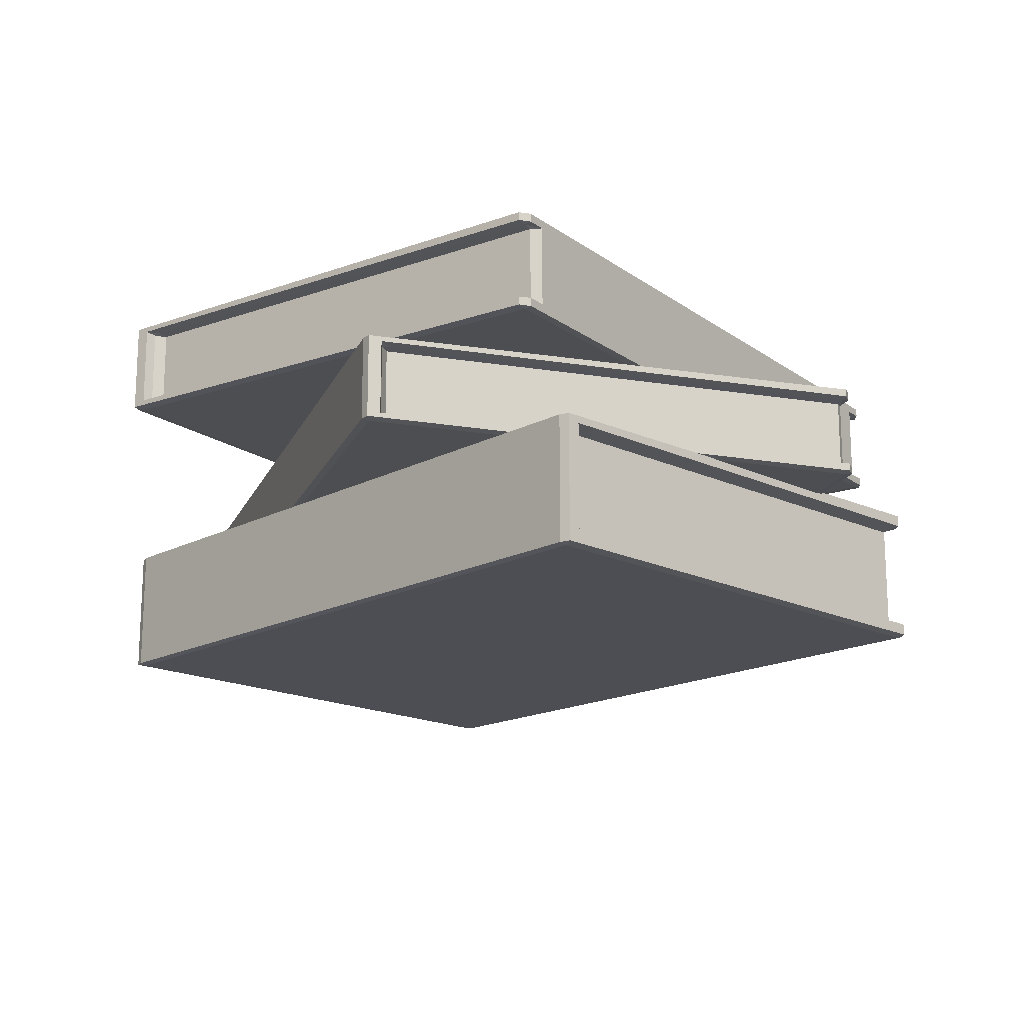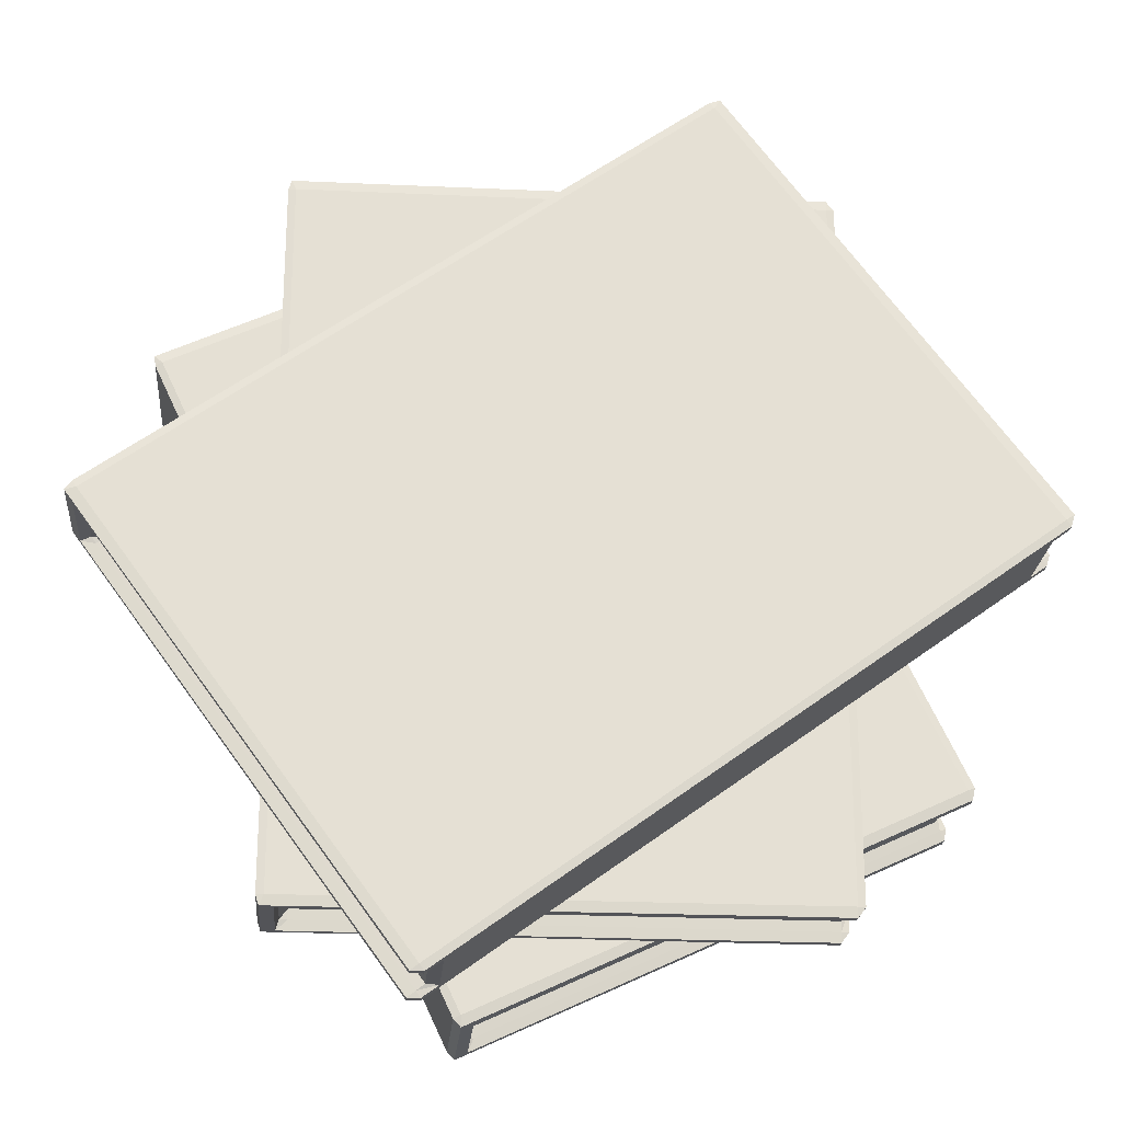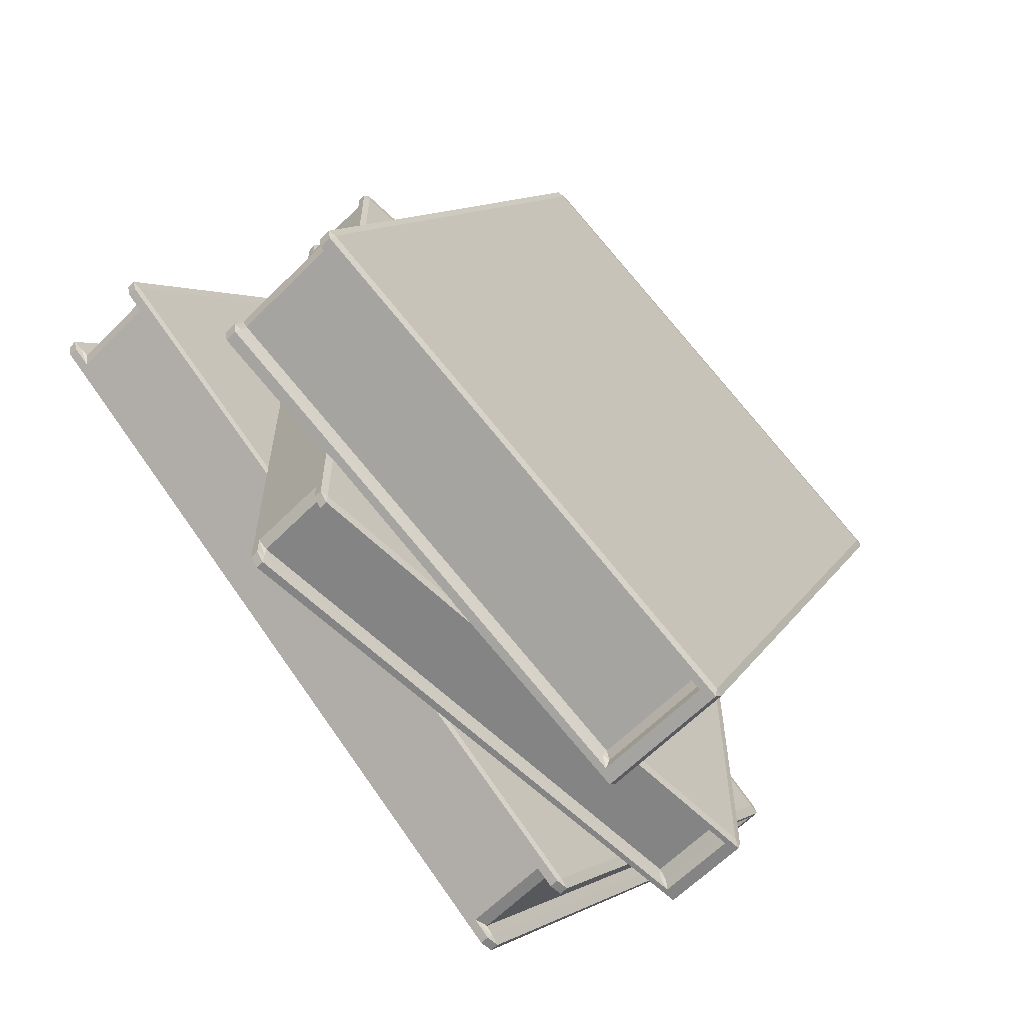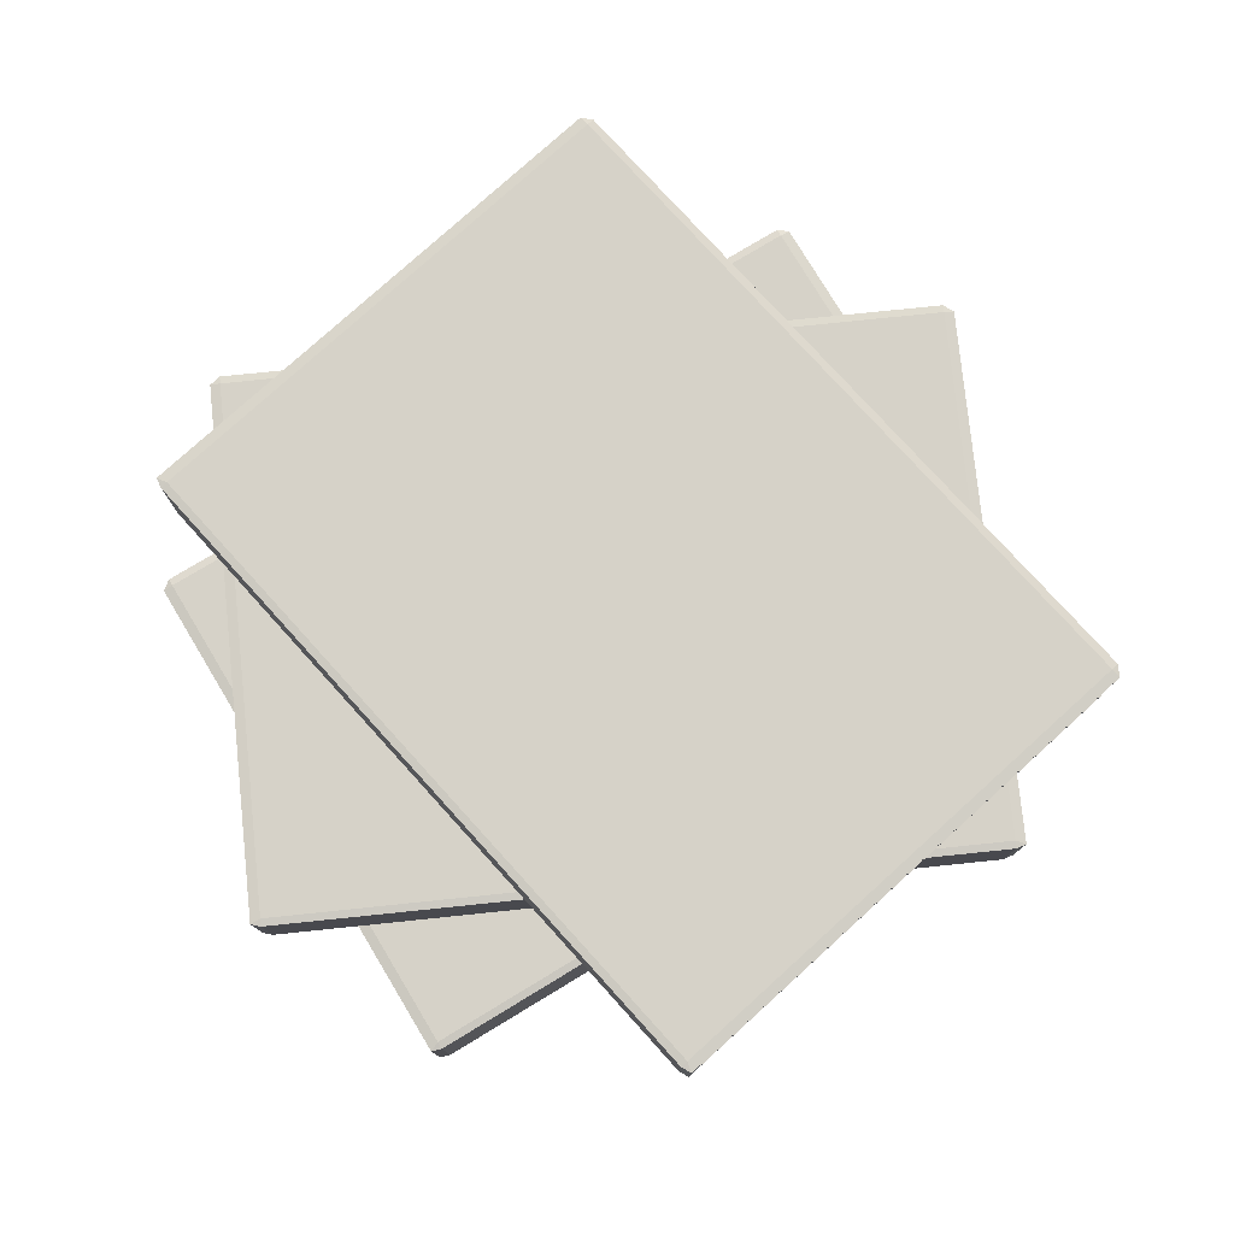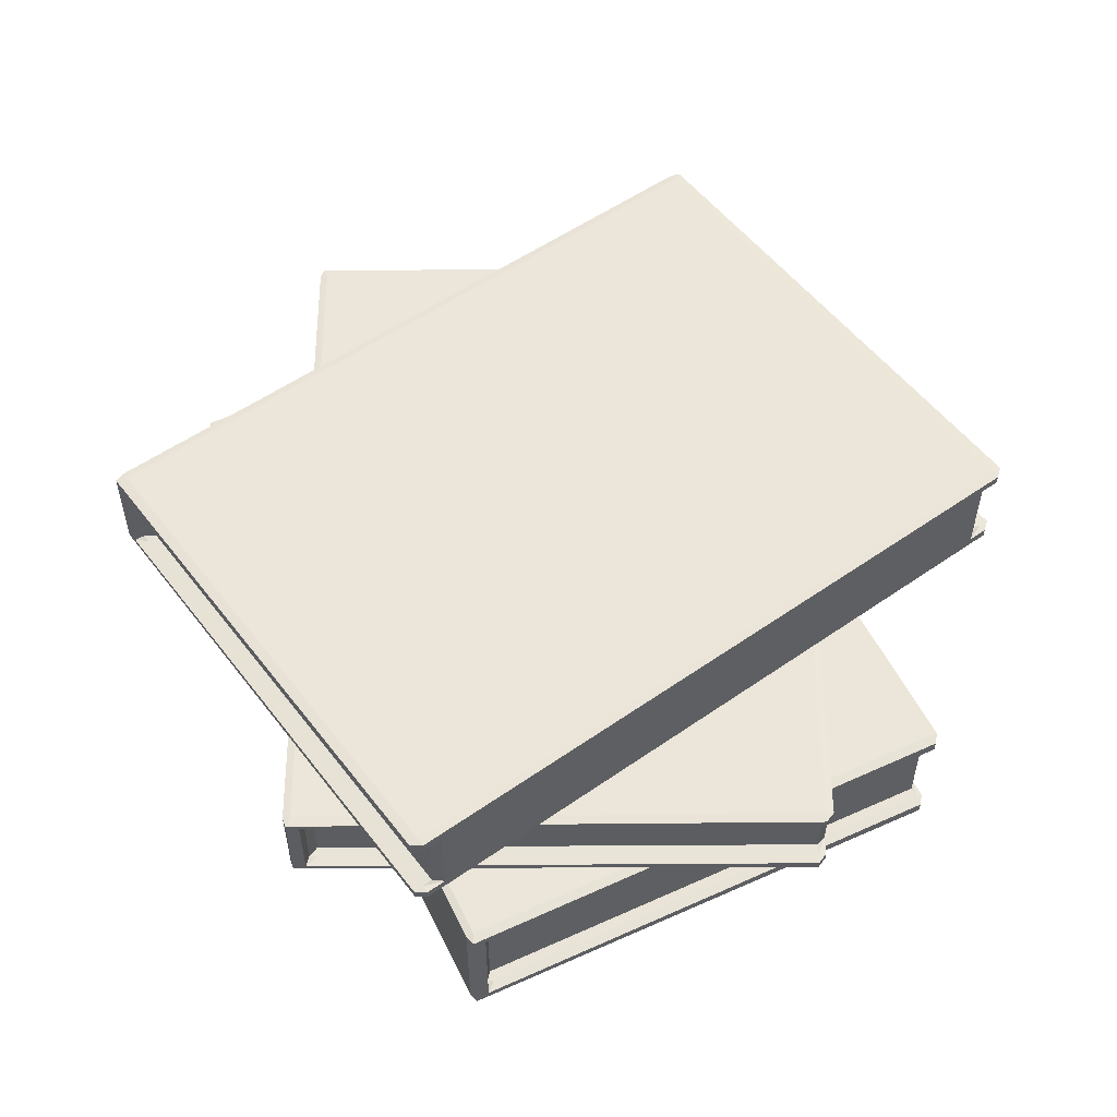
<metadata>
{"format":"obj","ext":"obj","renderer":"f3d","projection":"perspective","resolution":1024,"background":"white","views":[{"elev":-17.0,"azim":161.8,"up":"+Y"},{"elev":-23.4,"azim":175.3,"up":"+Z"},{"elev":-61.5,"azim":-44.3,"up":"+Z"},{"elev":77.9,"azim":84.1,"up":"+Y"},{"elev":54.2,"azim":179.6,"up":"+Y"}]}
</metadata>
<code>
o Book_stack_1_Cube.009
v 0.08344 0.01493 -0.4681
v 0.08807 0.01668 -0.4583
v 0.09082 0.01668 -0.4716
v 0.4137 0.01493 0.2345
v 0.4211 0.01668 0.231
v 0.409 0.01668 0.2246
v -0.4137 0.01493 -0.2345
v -0.4118 0.01317 -0.2113
v -0.409 0.01668 -0.2246
v -0.08343 0.01493 0.4681
v -0.08807 0.01668 0.4583
v -0.1001 0.01317 0.4519
v 0.09082 0.1348 -0.4716
v 0.08807 0.1348 -0.4583
v 0.08344 0.1365 -0.4681
v 0.4137 0.1365 0.2345
v 0.409 0.1348 0.2246
v 0.4211 0.1348 0.231
v -0.409 0.1348 -0.2246
v -0.4118 0.1383 -0.2113
v -0.4137 0.1365 -0.2345
v -0.08807 0.1348 0.4583
v -0.08343 0.1365 0.4681
v -0.1001 0.1383 0.4519
v -0.4164 -9.9e-05 -0.2212
v -0.409 -0.001786 -0.2246
v 0.1074 0.002992 -0.4673
v 0.1147 0.004816 -0.4708
v 0.4357 0.004816 0.2121
v 0.4283 0.002992 0.2156
v -0.08807 -0.001786 0.4583
v -0.09545 -9.9e-05 0.4617
v -0.09545 0.1516 0.4617
v -0.08807 0.1532 0.4583
v -0.409 0.1532 -0.2246
v -0.4164 0.1516 -0.2212
v 0.1147 0.1466 -0.4708
v 0.1074 0.1485 -0.4673
v 0.4283 0.1485 0.2156
v 0.4357 0.1466 0.2121
v -0.4137 0.01493 -0.2345
v -0.4183 0.01298 -0.2443
v -0.421 0.01317 -0.231
v 0.08344 0.01493 -0.4681
v 0.09082 0.01668 -0.4716
v 0.08936 0.01297 -0.4829
v 0.1027 0.1485 -0.4772
v 0.1101 0.1466 -0.4807
v 0.1023 0.1465 -0.489
v 0.09082 0.1348 -0.4716
v 0.08344 0.1365 -0.4681
v 0.08936 0.1385 -0.4829
v 0.4137 0.01493 0.2345
v 0.4289 0.01297 0.2394
v 0.4211 0.01668 0.231
v -0.08343 0.01493 0.4681
v -0.09082 0.01317 0.4716
v -0.0788 0.01298 0.478
v -0.421 0.1383 -0.231
v -0.4183 0.1385 -0.2443
v -0.4137 0.1365 -0.2345
v -0.08343 0.1365 0.4681
v -0.0788 0.1385 0.478
v -0.09082 0.1383 0.4716
v 0.4137 0.1365 0.2345
v 0.4211 0.1348 0.231
v 0.4289 0.1385 0.2394
v -0.421 0.1516 -0.231
v -0.4137 0.1532 -0.2345
v -0.4183 0.1513 -0.2443
v -0.4137 -0.001786 -0.2345
v -0.421 -9.9e-05 -0.231
v -0.4183 0.00016 -0.2443
v 0.1027 0.002992 -0.4772
v 0.1023 0.004985 -0.489
v 0.1101 0.004816 -0.4807
v 0.4403 0.004816 0.222
v 0.4418 0.004985 0.2333
v 0.433 0.002992 0.2254
v -0.09082 -9.9e-05 0.4716
v -0.08344 -0.001786 0.4681
v -0.0788 0.00016 0.478
v -0.08344 0.1532 0.4681
v -0.09082 0.1516 0.4716
v -0.0788 0.1513 0.478
v 0.433 0.1485 0.2254
v 0.4418 0.1465 0.2333
v 0.4403 0.1466 0.222
v 0.2746 0.158 -0.3882
v 0.2746 0.1592 -0.3773
v 0.2828 0.1592 -0.3882
v 0.2746 0.158 0.3882
v 0.2828 0.1592 0.3882
v 0.2746 0.1592 0.3773
v -0.2746 0.158 -0.3882
v -0.2828 0.1569 -0.3664
v -0.2746 0.1592 -0.3773
v -0.2746 0.158 0.3882
v -0.2746 0.1592 0.3773
v -0.2828 0.1569 0.3664
v 0.2828 0.237 -0.3882
v 0.2746 0.237 -0.3773
v 0.2746 0.2381 -0.3882
v 0.2746 0.2381 0.3882
v 0.2746 0.237 0.3773
v 0.2828 0.237 0.3882
v -0.2746 0.237 -0.3773
v -0.2828 0.2393 -0.3664
v -0.2746 0.2381 -0.3882
v -0.2746 0.237 0.3773
v -0.2746 0.2381 0.3882
v -0.2828 0.2393 0.3664
v -0.2828 0.1481 -0.3773
v -0.2746 0.147 -0.3773
v 0.2959 0.1502 -0.3773
v 0.3041 0.1514 -0.3773
v 0.3041 0.1514 0.3773
v 0.2959 0.1502 0.3773
v -0.2746 0.147 0.3773
v -0.2828 0.1481 0.3773
v -0.2828 0.248 0.3773
v -0.2746 0.2491 0.3773
v -0.2746 0.2491 -0.3773
v -0.2828 0.248 -0.3773
v 0.3041 0.2448 -0.3773
v 0.2959 0.246 -0.3773
v 0.2959 0.246 0.3773
v 0.3041 0.2448 0.3773
v -0.2746 0.158 -0.3882
v -0.2746 0.1567 -0.3991
v -0.2828 0.1569 -0.3882
v 0.2746 0.158 -0.3882
v 0.2828 0.1592 -0.3882
v 0.2863 0.1567 -0.3991
v 0.2959 0.246 -0.3882
v 0.3041 0.2448 -0.3882
v 0.3006 0.2447 -0.3991
v 0.2828 0.237 -0.3882
v 0.2746 0.2381 -0.3882
v 0.2863 0.2394 -0.3991
v 0.2746 0.158 0.3882
v 0.2863 0.1567 0.3991
v 0.2828 0.1592 0.3882
v -0.2746 0.158 0.3882
v -0.2828 0.1569 0.3882
v -0.2746 0.1567 0.3991
v -0.2828 0.2393 -0.3882
v -0.2746 0.2394 -0.3991
v -0.2746 0.2381 -0.3882
v -0.2746 0.2381 0.3882
v -0.2746 0.2394 0.3991
v -0.2828 0.2393 0.3882
v 0.2746 0.2381 0.3882
v 0.2828 0.237 0.3882
v 0.2863 0.2394 0.3991
v -0.2828 0.248 -0.3882
v -0.2746 0.2491 -0.3882
v -0.2746 0.2478 -0.3991
v -0.2746 0.147 -0.3882
v -0.2828 0.1481 -0.3882
v -0.2746 0.1483 -0.3991
v 0.2959 0.1502 -0.3882
v 0.3006 0.1515 -0.3991
v 0.3041 0.1514 -0.3882
v 0.3041 0.1514 0.3882
v 0.3006 0.1515 0.3991
v 0.2959 0.1502 0.3882
v -0.2828 0.1481 0.3882
v -0.2746 0.147 0.3882
v -0.2746 0.1483 0.3991
v -0.2746 0.2491 0.3882
v -0.2828 0.248 0.3882
v -0.2746 0.2478 0.3991
v 0.2959 0.246 0.3882
v 0.3006 0.2447 0.3991
v 0.3041 0.2448 0.3882
v 0.4754 0.2729 -0.04267
v 0.4667 0.2742 -0.03623
v 0.4803 0.2742 -0.03609
v -0.1505 0.2729 0.4166
v -0.1457 0.2742 0.4232
v -0.1417 0.2742 0.4101
v 0.1505 0.2729 -0.4855
v 0.1281 0.2716 -0.4792
v 0.1417 0.2742 -0.4791
v -0.4754 0.2729 -0.02628
v -0.4667 0.2742 -0.03272
v -0.4627 0.2716 -0.04575
v 0.4803 0.3585 -0.03609
v 0.4667 0.3585 -0.03623
v 0.4754 0.3598 -0.04267
v -0.1505 0.3598 0.4166
v -0.1417 0.3585 0.4101
v -0.1457 0.3585 0.4232
v 0.1417 0.3585 -0.4791
v 0.1281 0.361 -0.4792
v 0.1505 0.3598 -0.4855
v -0.4667 0.3585 -0.03272
v -0.4754 0.3598 -0.02628
v -0.4627 0.361 -0.04575
v 0.1369 0.2622 -0.4857
v 0.1417 0.261 -0.4791
v 0.4793 0.2644 -0.01904
v 0.4841 0.2657 -0.01246
v -0.1243 0.2657 0.4339
v -0.1291 0.2644 0.4273
v -0.4667 0.261 -0.03273
v -0.4715 0.2622 -0.0393
v -0.4715 0.3705 -0.0393
v -0.4667 0.3717 -0.03273
v 0.1417 0.3717 -0.4791
v 0.1369 0.3705 -0.4857
v 0.4841 0.367 -0.01246
v 0.4793 0.3683 -0.01904
v -0.1291 0.3683 0.4273
v -0.1243 0.367 0.4339
v 0.1505 0.2729 -0.4855
v 0.1593 0.2715 -0.492
v 0.1457 0.2716 -0.4921
v 0.4754 0.2729 -0.04267
v 0.4803 0.2742 -0.03609
v 0.4911 0.2715 -0.0397
v 0.488 0.3683 -0.02548
v 0.4929 0.367 -0.01891
v 0.4996 0.3669 -0.02814
v 0.4803 0.3585 -0.03609
v 0.4754 0.3598 -0.04267
v 0.4911 0.3612 -0.0397
v -0.1505 0.2729 0.4166
v -0.1524 0.2715 0.4324
v -0.1457 0.2742 0.4232
v -0.4754 0.2729 -0.02628
v -0.4803 0.2716 -0.03286
v -0.4842 0.2715 -0.01984
v 0.1457 0.361 -0.4921
v 0.1593 0.3612 -0.492
v 0.1505 0.3598 -0.4855
v -0.4754 0.3598 -0.02628
v -0.4842 0.3612 -0.01984
v -0.4803 0.361 -0.03286
v -0.1505 0.3598 0.4166
v -0.1457 0.3585 0.4232
v -0.1524 0.3612 0.4324
v 0.1457 0.3705 -0.4921
v 0.1505 0.3717 -0.4855
v 0.1593 0.3703 -0.492
v 0.1505 0.261 -0.4855
v 0.1457 0.2622 -0.4921
v 0.1593 0.2624 -0.492
v 0.488 0.2644 -0.02548
v 0.4996 0.2658 -0.02814
v 0.4929 0.2657 -0.01891
v -0.1331 0.2657 0.4403
v -0.1439 0.2658 0.444
v -0.1379 0.2644 0.4338
v -0.4803 0.2622 -0.03286
v -0.4754 0.261 -0.02629
v -0.4842 0.2624 -0.01984
v -0.4754 0.3717 -0.02629
v -0.4803 0.3705 -0.03286
v -0.4842 0.3703 -0.01984
v -0.1379 0.3683 0.4338
v -0.1439 0.3669 0.444
v -0.1331 0.367 0.4403
f 9 19 14 2
f 8 12 24 20
f 22 11 6 17
f 7 8 9
f 10 11 12
f 19 20 21
f 22 23 24
f 9 2 1 7
f 6 11 10 4
f 19 9 8 20
f 11 22 24 12
f 14 19 21 15
f 22 17 16 23
f 2 14 13 3
f 17 6 5 18
f 97 107 102 90
f 96 100 112 108
f 110 99 94 105
f 95 96 97
f 98 99 100
f 107 108 109
f 110 111 112
f 97 90 89 95
f 94 99 98 92
f 107 97 96 108
f 99 110 112 100
f 102 107 109 103
f 110 105 104 111
f 90 102 101 91
f 105 94 93 106
f 185 195 190 178
f 184 188 200 196
f 198 187 182 193
f 183 184 185
f 186 187 188
f 195 196 197
f 198 199 200
f 185 178 177 183
f 182 187 186 180
f 195 185 184 196
f 187 198 200 188
f 190 195 197 191
f 198 193 192 199
f 178 190 189 179
f 193 182 181 194
f 15 21 61 51
f 12 32 80 57
f 25 8 43 72
f 20 24 33 36
f 3 13 50 45
f 18 5 55 66
f 37 40 29 28
f 39 34 83 86
f 37 28 76 48
f 20 36 68 59
f 23 16 65 62
f 29 40 88 77
f 52 60 70 49
f 54 58 82 78
f 67 54 78 87
f 63 67 87 85
f 46 52 49 75
f 33 24 64 84
f 42 46 75 73
f 4 10 56 53
f 35 38 47 69
f 12 8 25 32
f 27 26 71 74
f 27 30 31 26
f 31 30 79 81
f 35 34 39 38
f 1 2 3
f 4 5 6
f 13 14 15
f 16 17 18
f 41 42 43
f 44 45 46
f 47 48 49
f 50 51 52
f 53 54 55
f 56 57 58
f 59 60 61
f 62 63 64
f 65 66 67
f 68 69 70
f 71 72 73
f 74 75 76
f 77 78 79
f 80 81 82
f 83 84 85
f 86 87 88
f 50 13 15 51
f 28 29 30 27
f 32 25 26 31
f 34 35 36 33
f 40 37 38 39
f 20 59 61 21
f 80 32 31 81
f 29 77 79 30
f 41 44 46 42
f 53 56 58 54
f 51 61 60 52
f 62 65 67 63
f 59 68 70 60
f 45 50 52 46
f 66 55 54 67
f 73 75 74 71
f 78 82 81 79
f 49 70 69 47
f 85 87 86 83
f 75 49 48 76
f 87 78 77 88
f 42 73 72 43
f 82 58 57 80
f 84 64 63 85
f 7 41 43 8
f 71 26 25 72
f 3 45 44 1
f 18 66 65 16
f 64 24 23 62
f 56 10 12 57
f 35 69 68 36
f 55 5 4 53
f 37 48 47 38
f 33 84 83 34
f 88 40 39 86
f 76 28 27 74
f 7 1 44 41
f 103 109 149 139
f 100 120 168 145
f 113 96 131 160
f 108 112 121 124
f 91 101 138 133
f 106 93 143 154
f 125 128 117 116
f 127 122 171 174
f 125 116 164 136
f 108 124 156 147
f 111 104 153 150
f 117 128 176 165
f 140 148 158 137
f 142 146 170 166
f 155 142 166 175
f 151 155 175 173
f 134 140 137 163
f 121 112 152 172
f 130 134 163 161
f 92 98 144 141
f 123 126 135 157
f 100 96 113 120
f 115 114 159 162
f 115 118 119 114
f 119 118 167 169
f 123 122 127 126
f 89 90 91
f 92 93 94
f 101 102 103
f 104 105 106
f 129 130 131
f 132 133 134
f 135 136 137
f 138 139 140
f 141 142 143
f 144 145 146
f 147 148 149
f 150 151 152
f 153 154 155
f 156 157 158
f 159 160 161
f 162 163 164
f 165 166 167
f 168 169 170
f 171 172 173
f 174 175 176
f 138 101 103 139
f 116 117 118 115
f 120 113 114 119
f 122 123 124 121
f 128 125 126 127
f 108 147 149 109
f 168 120 119 169
f 117 165 167 118
f 129 132 134 130
f 141 144 146 142
f 139 149 148 140
f 150 153 155 151
f 147 156 158 148
f 133 138 140 134
f 154 143 142 155
f 161 163 162 159
f 166 170 169 167
f 137 158 157 135
f 173 175 174 171
f 163 137 136 164
f 175 166 165 176
f 130 161 160 131
f 170 146 145 168
f 172 152 151 173
f 95 129 131 96
f 159 114 113 160
f 91 133 132 89
f 106 154 153 104
f 152 112 111 150
f 144 98 100 145
f 123 157 156 124
f 143 93 92 141
f 125 136 135 126
f 121 172 171 122
f 176 128 127 174
f 164 116 115 162
f 95 89 132 129
f 191 197 237 227
f 188 208 256 233
f 201 184 219 248
f 196 200 209 212
f 179 189 226 221
f 194 181 231 242
f 213 216 205 204
f 215 210 259 262
f 213 204 252 224
f 196 212 244 235
f 199 192 241 238
f 205 216 264 253
f 228 236 246 225
f 230 234 258 254
f 243 230 254 263
f 239 243 263 261
f 222 228 225 251
f 209 200 240 260
f 218 222 251 249
f 180 186 232 229
f 211 214 223 245
f 188 184 201 208
f 203 202 247 250
f 203 206 207 202
f 207 206 255 257
f 211 210 215 214
f 177 178 179
f 180 181 182
f 189 190 191
f 192 193 194
f 217 218 219
f 220 221 222
f 223 224 225
f 226 227 228
f 229 230 231
f 232 233 234
f 235 236 237
f 238 239 240
f 241 242 243
f 244 245 246
f 247 248 249
f 250 251 252
f 253 254 255
f 256 257 258
f 259 260 261
f 262 263 264
f 226 189 191 227
f 204 205 206 203
f 208 201 202 207
f 210 211 212 209
f 216 213 214 215
f 196 235 237 197
f 256 208 207 257
f 205 253 255 206
f 217 220 222 218
f 229 232 234 230
f 227 237 236 228
f 238 241 243 239
f 235 244 246 236
f 221 226 228 222
f 242 231 230 243
f 249 251 250 247
f 254 258 257 255
f 225 246 245 223
f 261 263 262 259
f 251 225 224 252
f 263 254 253 264
f 218 249 248 219
f 258 234 233 256
f 260 240 239 261
f 183 217 219 184
f 247 202 201 248
f 179 221 220 177
f 194 242 241 192
f 240 200 199 238
f 232 186 188 233
f 211 245 244 212
f 231 181 180 229
f 213 224 223 214
f 209 260 259 210
f 264 216 215 262
f 252 204 203 250
f 183 177 220 217

</code>
